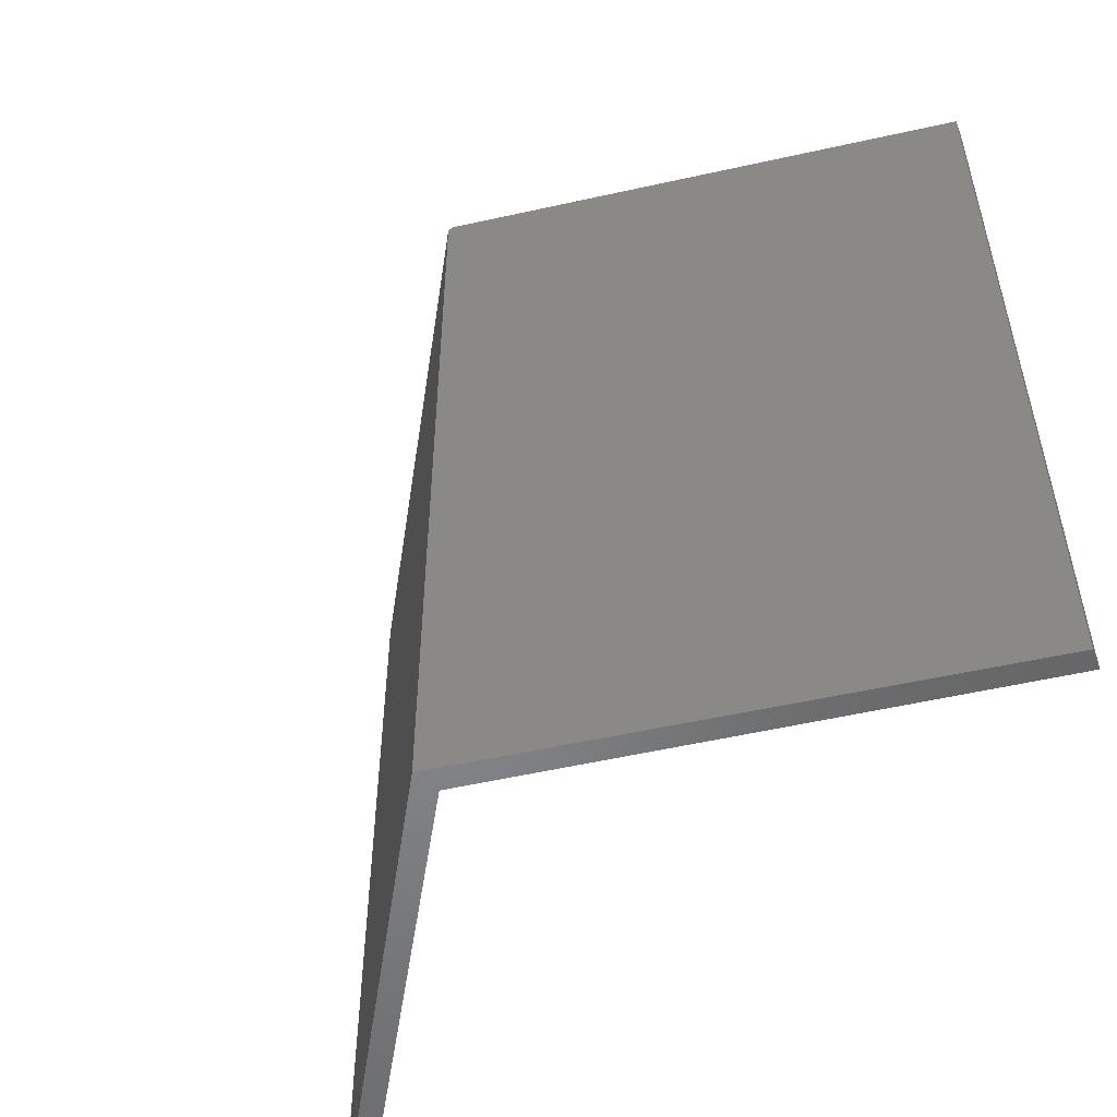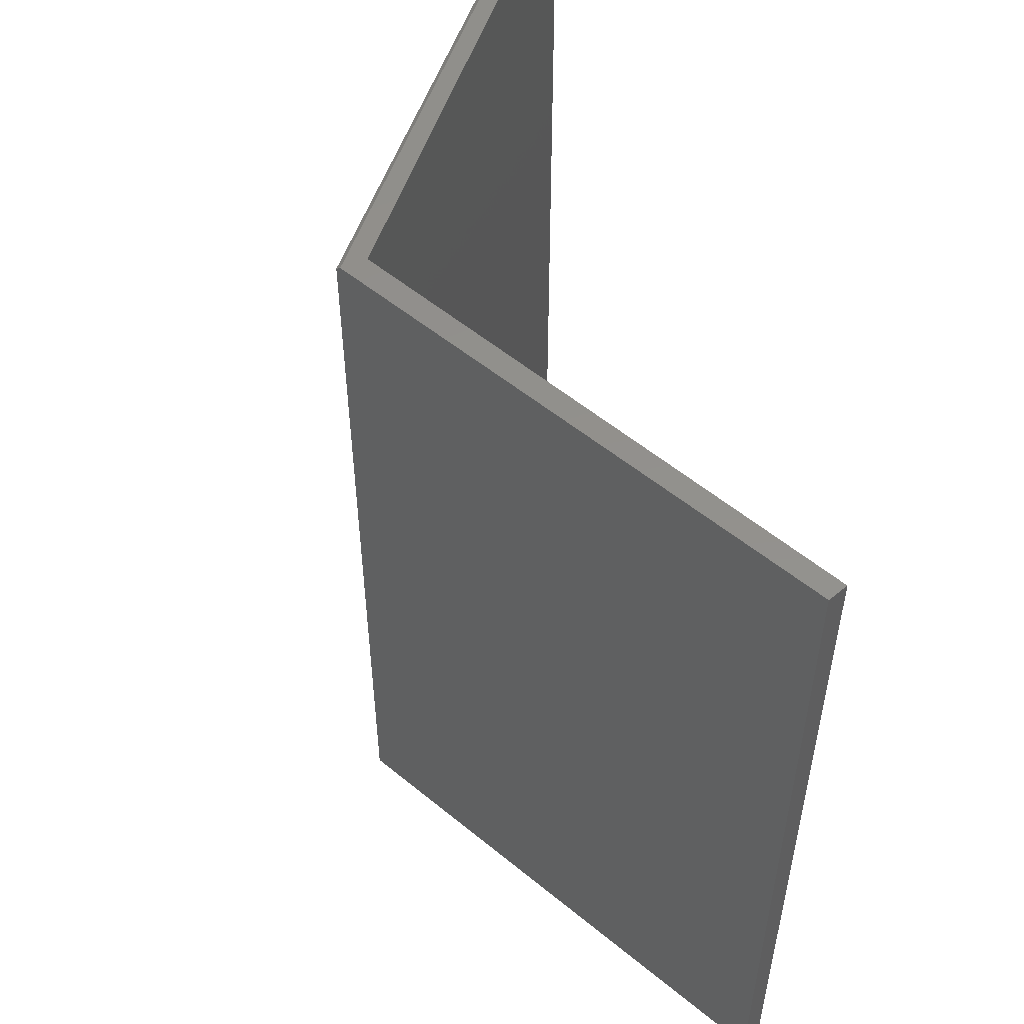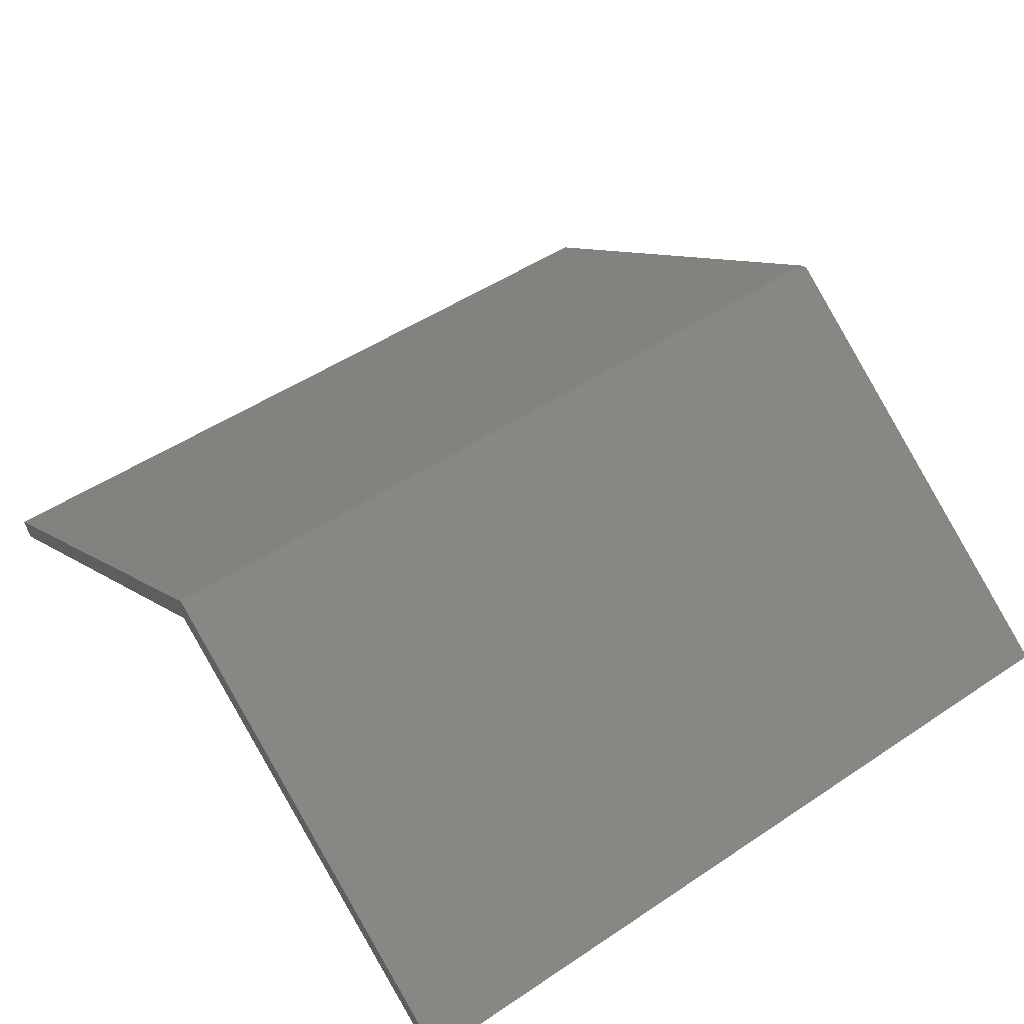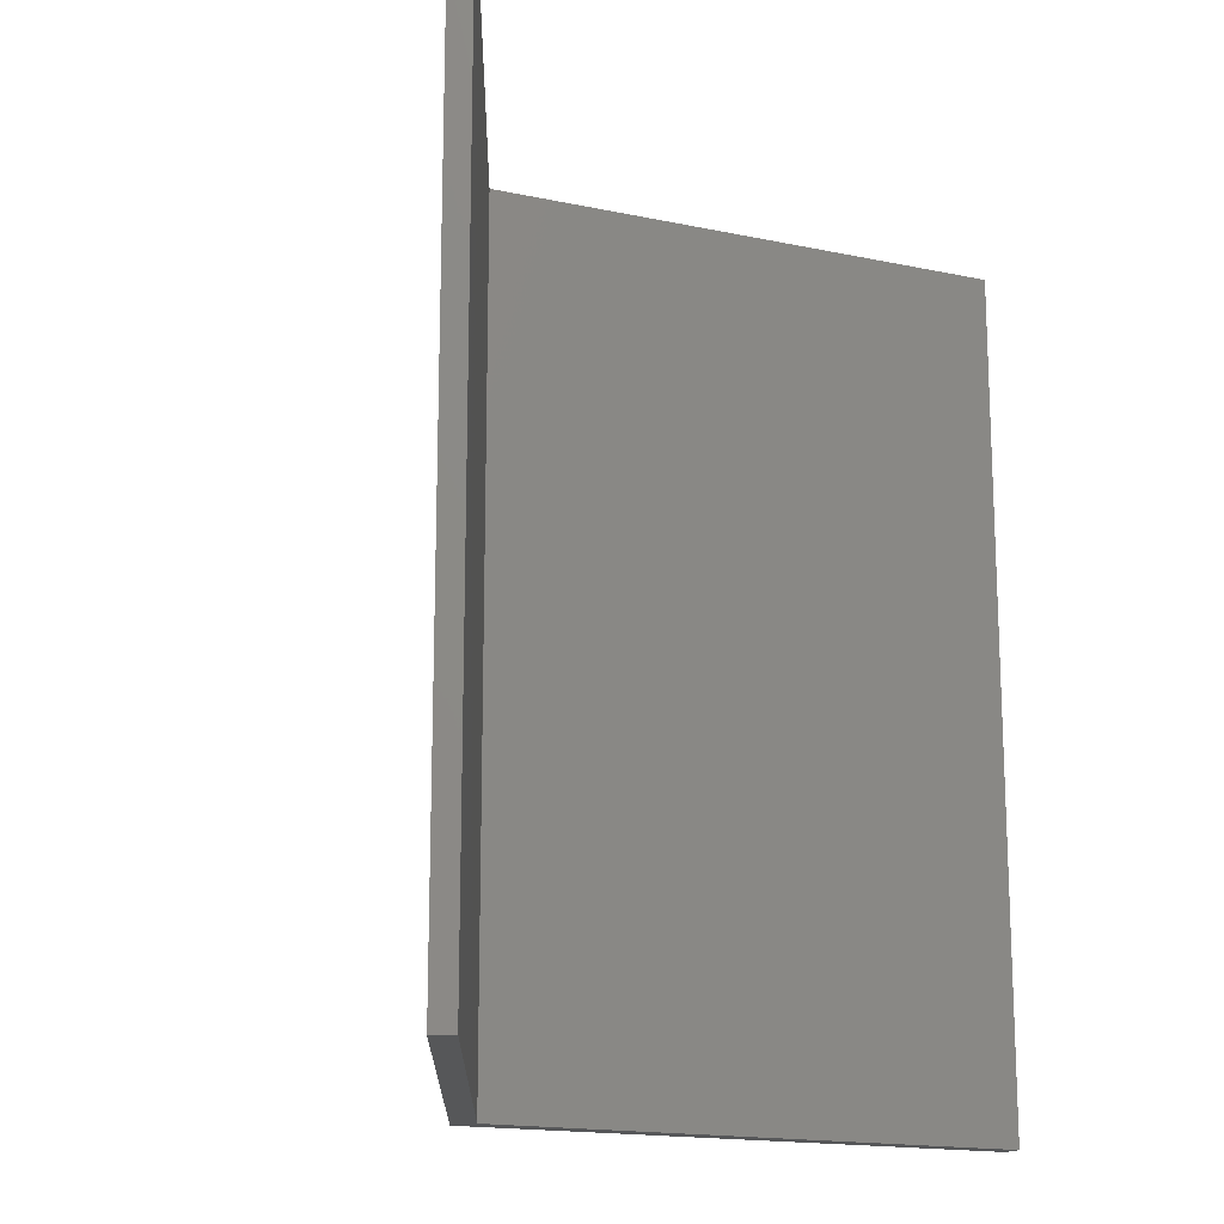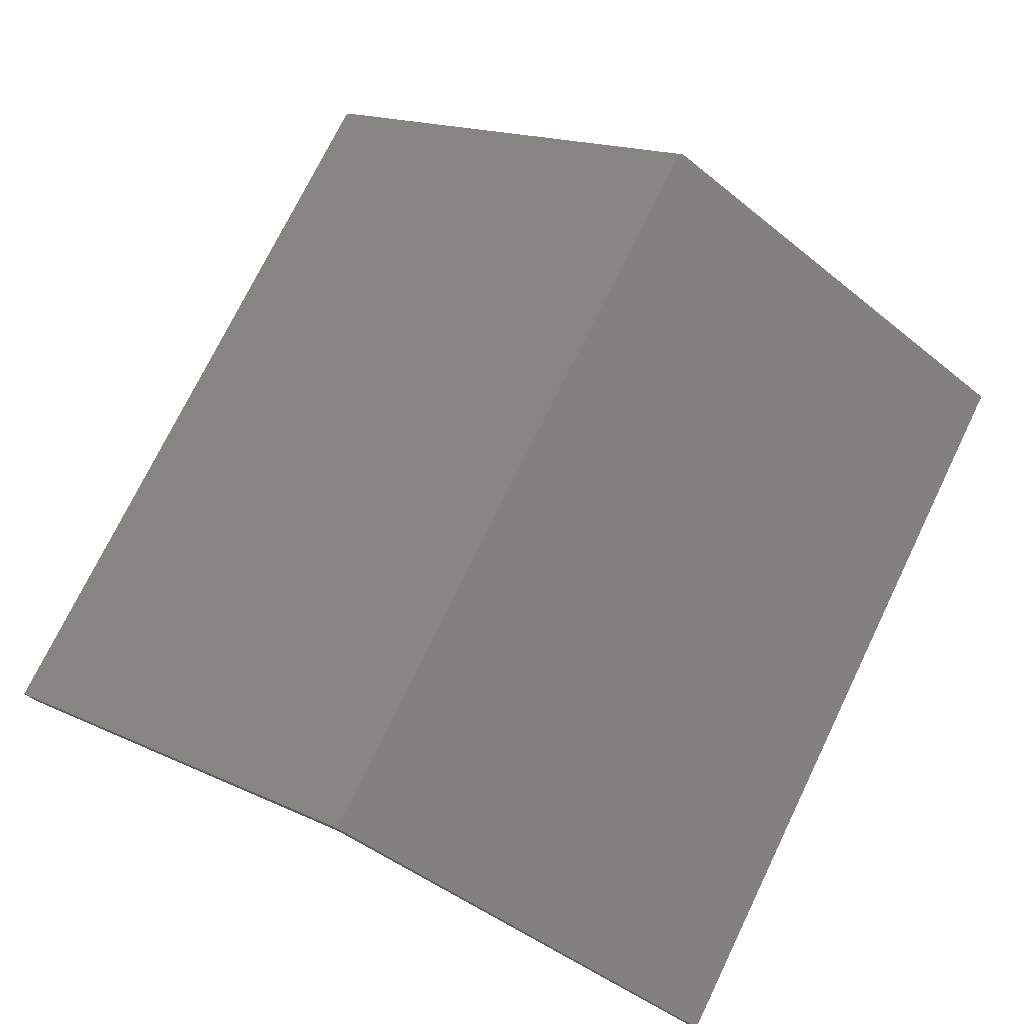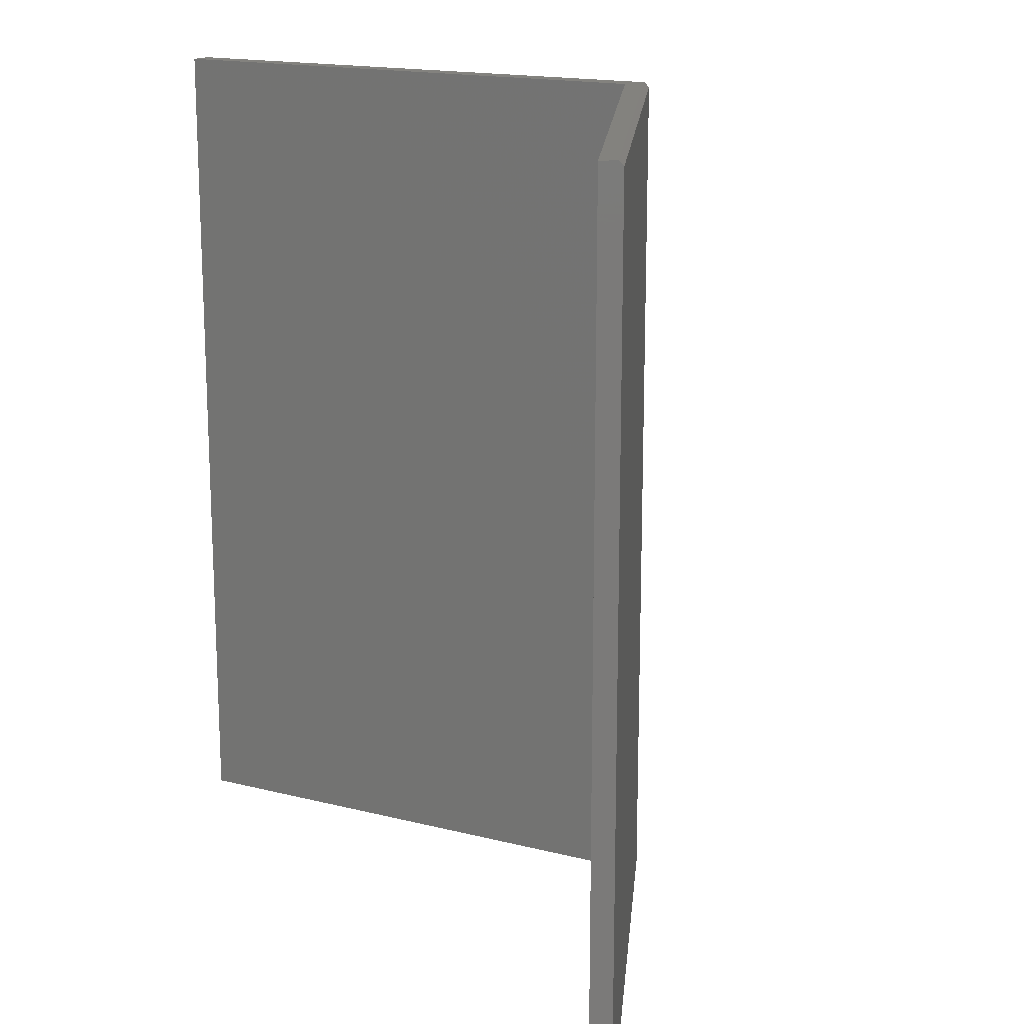
<metadata>
{"format":"stl","ext":"stl","renderer":"f3d","projection":"perspective","resolution":1024,"background":"white","views":[{"elev":-53.1,"azim":47.7,"up":"+Y"},{"elev":54.0,"azim":75.4,"up":"+Y"},{"elev":49.4,"azim":53.5,"up":"+Z"},{"elev":-16.5,"azim":122.8,"up":"+Y"},{"elev":74.6,"azim":26.0,"up":"+Z"},{"elev":16.6,"azim":-118.5,"up":"+Y"}]}
</metadata>
<code>
# stl→obj: 14 verts, 24 faces
v 0.7342 0.7188 -0.5316
v 0.007895 0.7188 -0.04211
v 0.75 0.7188 -0.5
v 0.01486 0.7188 0.000519
v -0.7342 0.7188 -0.5316
v -0.7465 0.7188 -0.507
v 0.007895 0.7109 0.005263
v -0.75 0.7109 -0.5
v 0.007895 -0.7188 0.005263
v -0.75 -0.7188 -0.5
v 0.75 -0.7188 -0.5
v -0.7342 -0.7188 -0.5316
v 0.7342 -0.7188 -0.5316
v 0.007895 -0.7188 -0.04211
f 1 2 3
f 3 2 4
f 2 5 4
f 4 5 6
f 7 8 9
f 9 8 10
f 9 11 7
f 7 11 3
f 7 3 4
f 12 10 5
f 5 10 8
f 5 8 6
f 7 4 8
f 8 4 6
f 13 11 14
f 14 11 9
f 14 9 12
f 12 9 10
f 1 3 13
f 13 3 11
f 2 1 14
f 14 1 13
f 5 2 12
f 12 2 14

</code>
